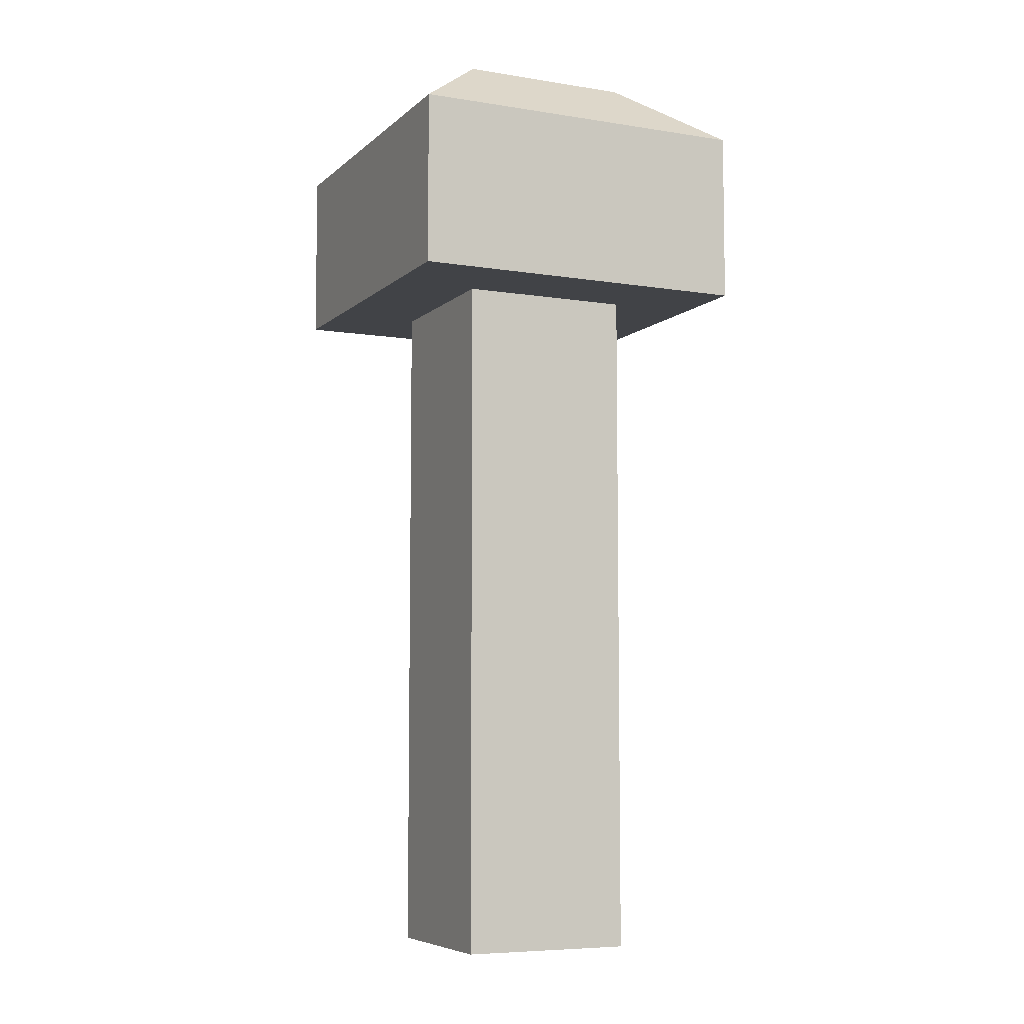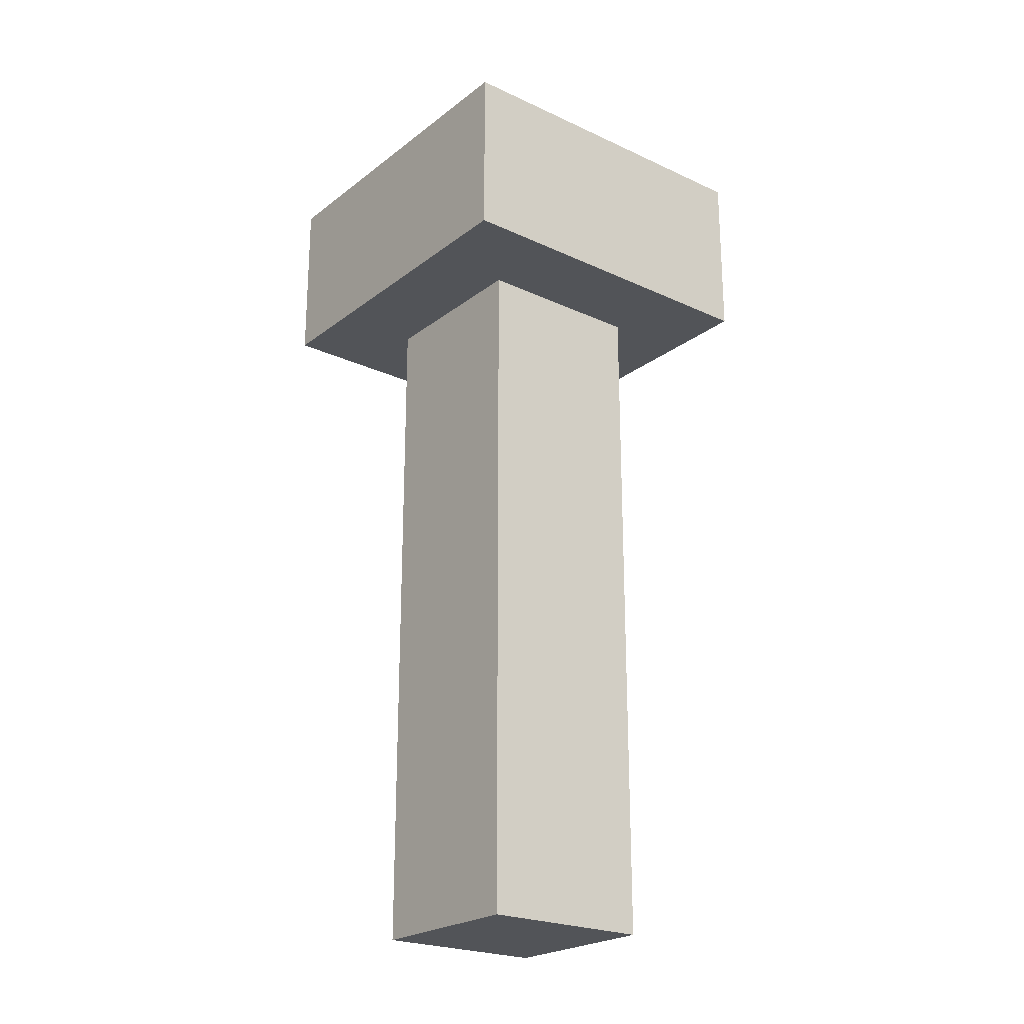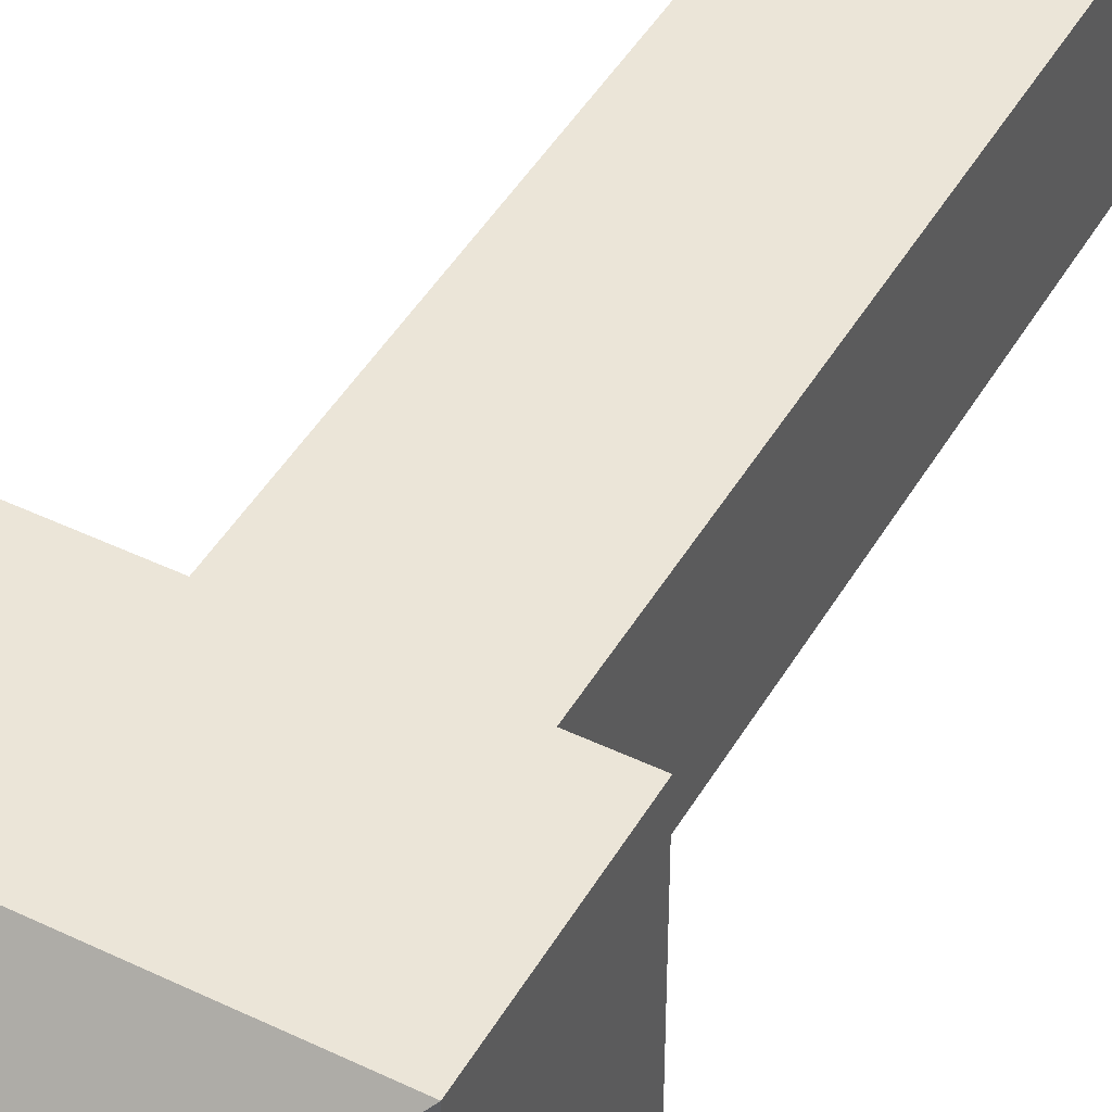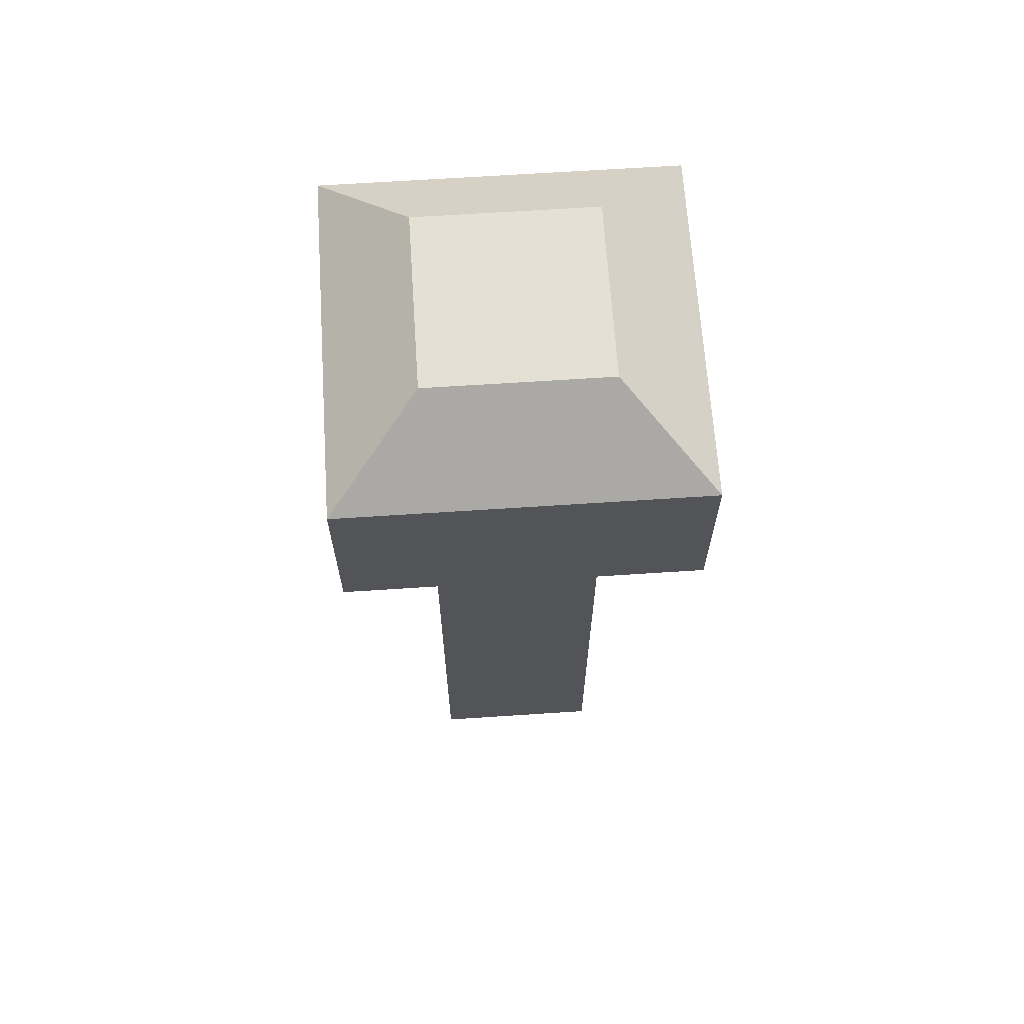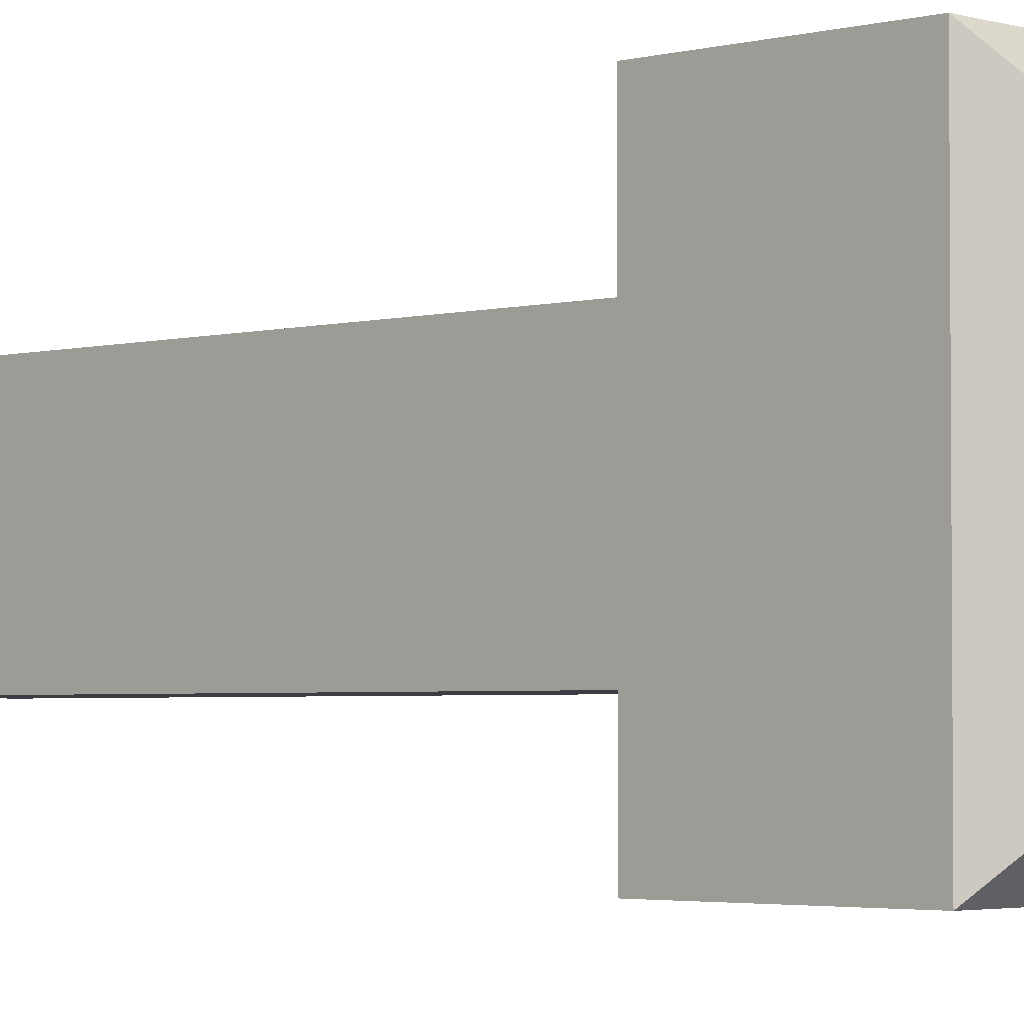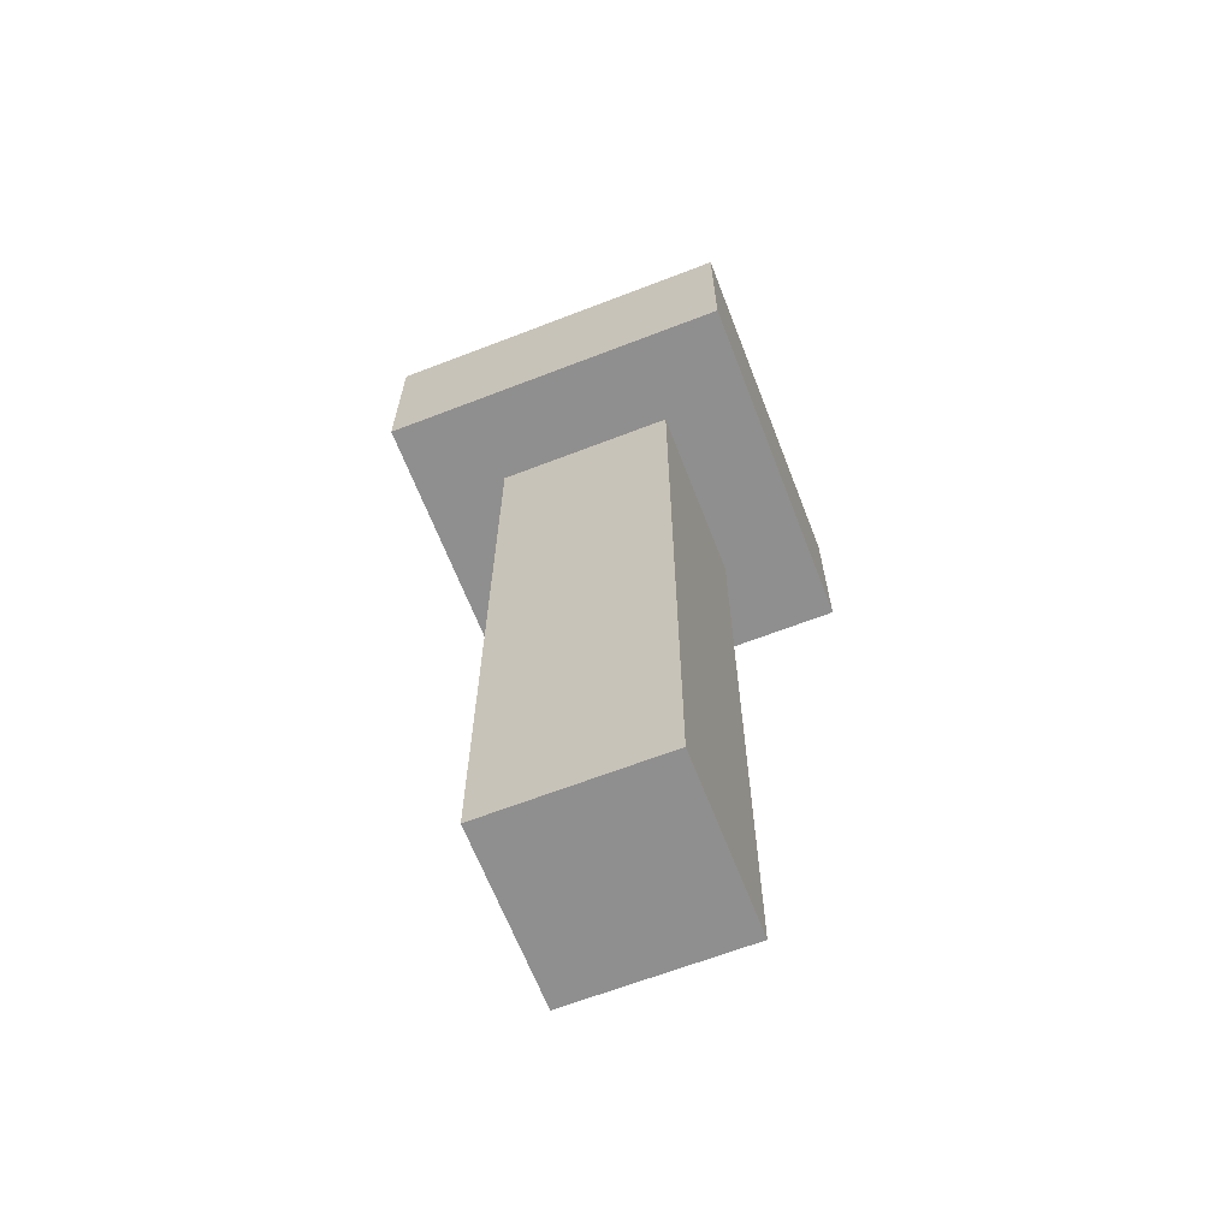
<metadata>
{"format":"obj","ext":"obj","renderer":"f3d","projection":"perspective","resolution":1024,"background":"white","views":[{"elev":-6.9,"azim":155.1,"up":"+Y"},{"elev":-23.2,"azim":141.8,"up":"+Y"},{"elev":45.9,"azim":-151.2,"up":"+Z"},{"elev":66.0,"azim":-3.8,"up":"+Y"},{"elev":-2.9,"azim":133.6,"up":"+Z"},{"elev":-65.4,"azim":-68.8,"up":"+Y"}]}
</metadata>
<code>
o cube
v 0.03125 0.4 0.03125
v 0.03125 0.4 -0.03125
v 0.0625 0.375 0.0625
v 0.0625 0.375 -0.0625
v -0.03125 0.4 0.03125
v -0.03125 0.4 -0.03125
v -0.0625 0.375 0.0625
v -0.0625 0.375 -0.0625
v 0.0625 0.375 0.0625
v 0.0625 0.375 -0.0625
v 0.0625 0.3125 0.0625
v 0.0625 0.3125 -0.0625
v -0.0625 0.375 0.0625
v -0.0625 0.375 -0.0625
v -0.0625 0.3125 0.0625
v -0.0625 0.3125 -0.0625
f 4 2 1 3
f 7 5 6 8
f 1 2 6 5
f 3 1 5 7
f 8 6 2 4
f 12 10 9 11
f 15 13 14 16
f 12 11 15 16
f 11 9 13 15
f 16 14 10 12
o cube
v 0.03125 0.125 0.03125
v 0.03125 0.125 -0.03125
v 0.03125 0.0625 0.03125
v 0.03125 0.0625 -0.03125
v -0.03125 0.125 0.03125
v -0.03125 0.125 -0.03125
v -0.03125 0.0625 0.03125
v -0.03125 0.0625 -0.03125
f 20 18 17 19
f 23 21 22 24
f 20 19 23 24
f 19 17 21 23
f 24 22 18 20
o cube
v 0.03125 0.1875 0.03125
v 0.03125 0.1875 -0.03125
v 0.03125 0.125 0.03125
v 0.03125 0.125 -0.03125
v -0.03125 0.1875 0.03125
v -0.03125 0.1875 -0.03125
v -0.03125 0.125 0.03125
v -0.03125 0.125 -0.03125
f 28 26 25 27
f 31 29 30 32
f 27 25 29 31
f 32 30 26 28
o cube
v 0.03125 0.25 0.03125
v 0.03125 0.25 -0.03125
v 0.03125 0.1875 0.03125
v 0.03125 0.1875 -0.03125
v -0.03125 0.25 0.03125
v -0.03125 0.25 -0.03125
v -0.03125 0.1875 0.03125
v -0.03125 0.1875 -0.03125
f 36 34 33 35
f 39 37 38 40
f 35 33 37 39
f 40 38 34 36
o cube
v 0.03125 0.3125 0.03125
v 0.03125 0.3125 -0.03125
v 0.03125 0.25 0.03125
v 0.03125 0.25 -0.03125
v -0.03125 0.3125 0.03125
v -0.03125 0.3125 -0.03125
v -0.03125 0.25 0.03125
v -0.03125 0.25 -0.03125
f 44 42 41 43
f 47 45 46 48
f 43 41 45 47
f 48 46 42 44

</code>
